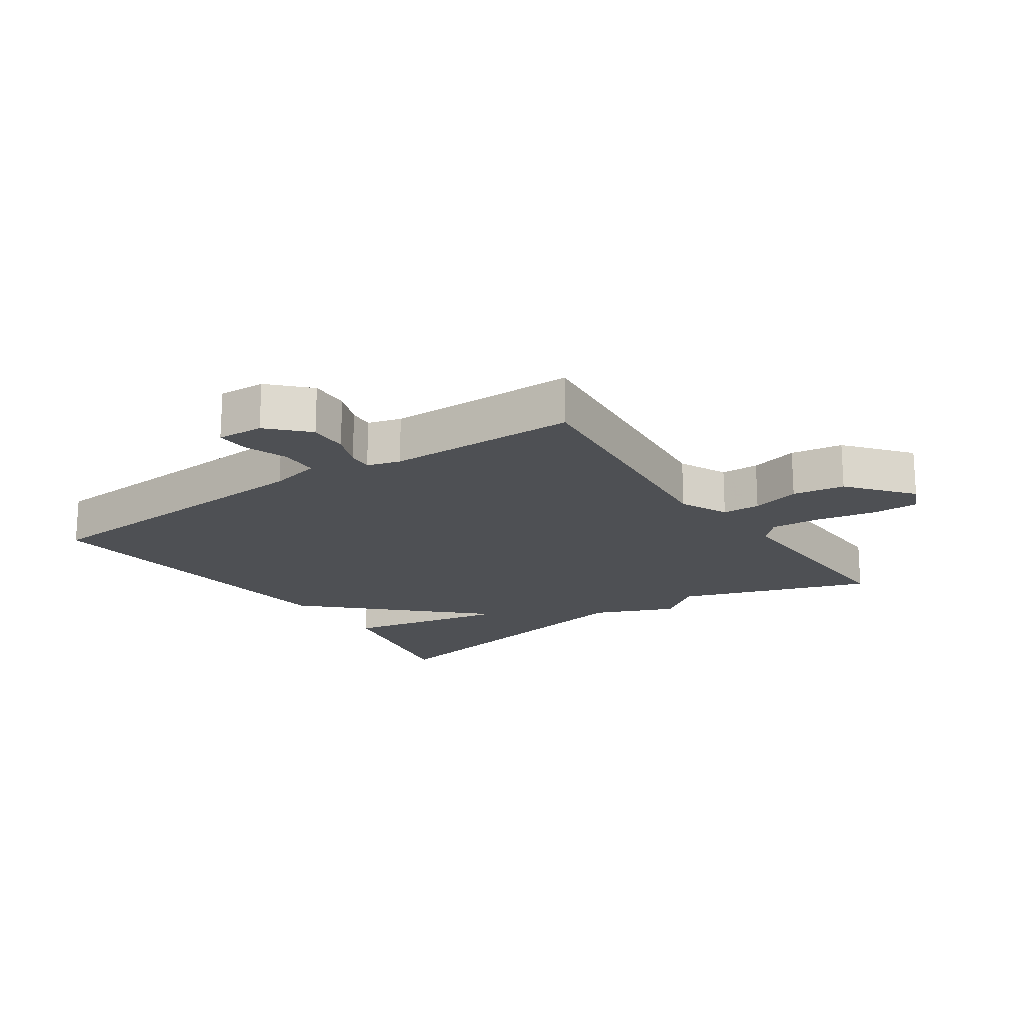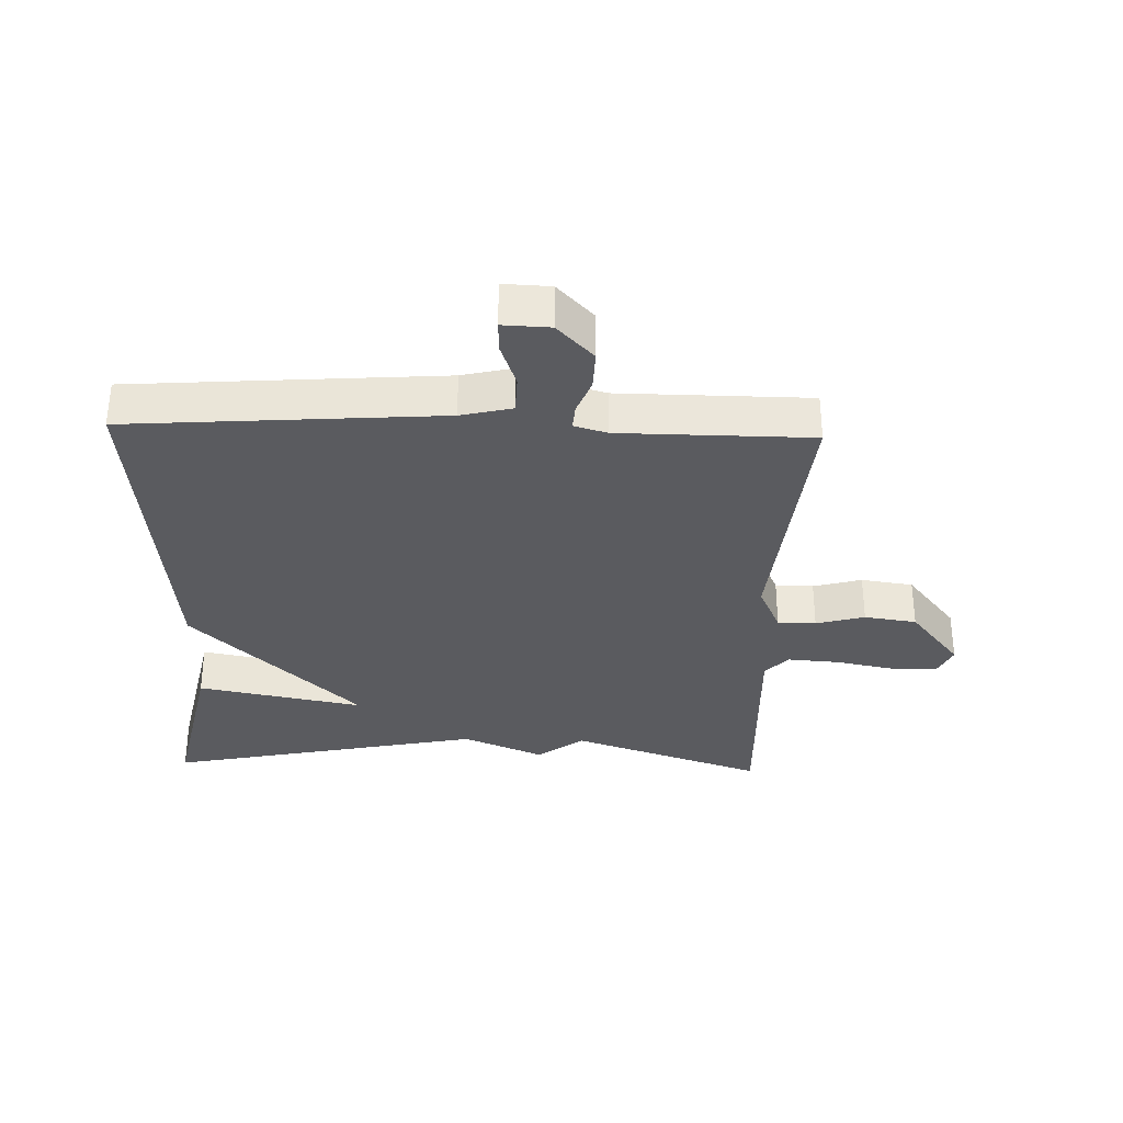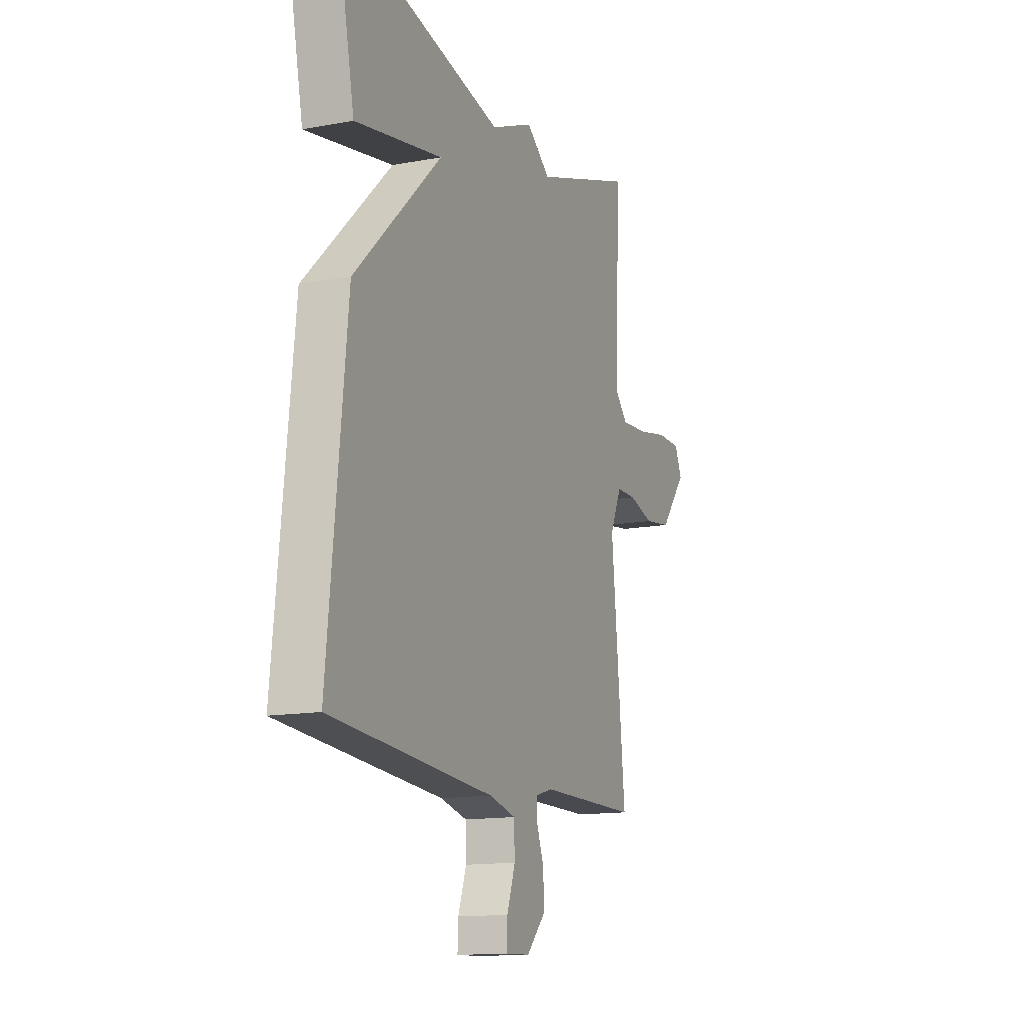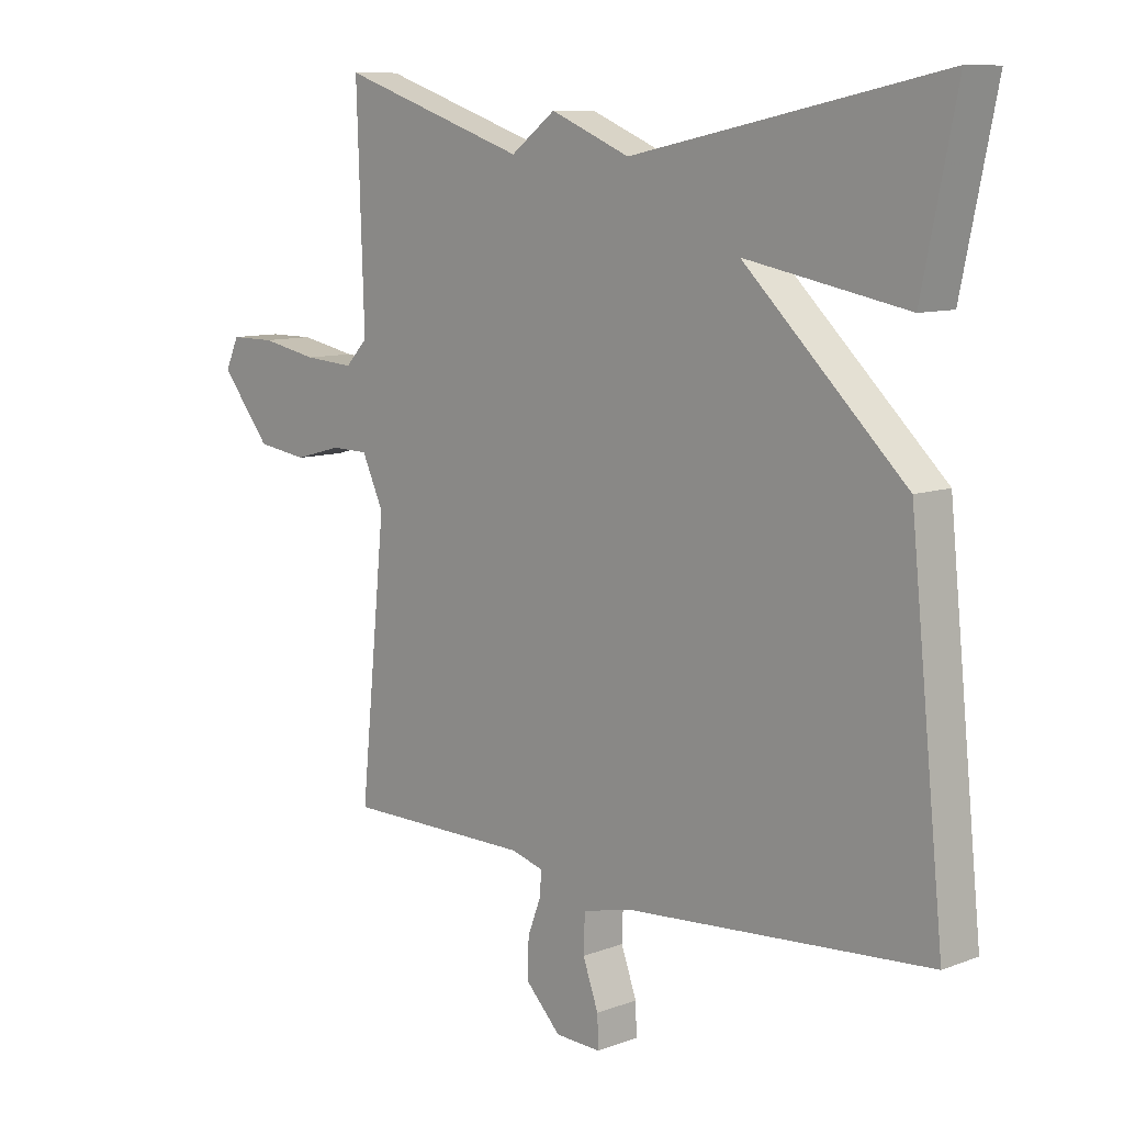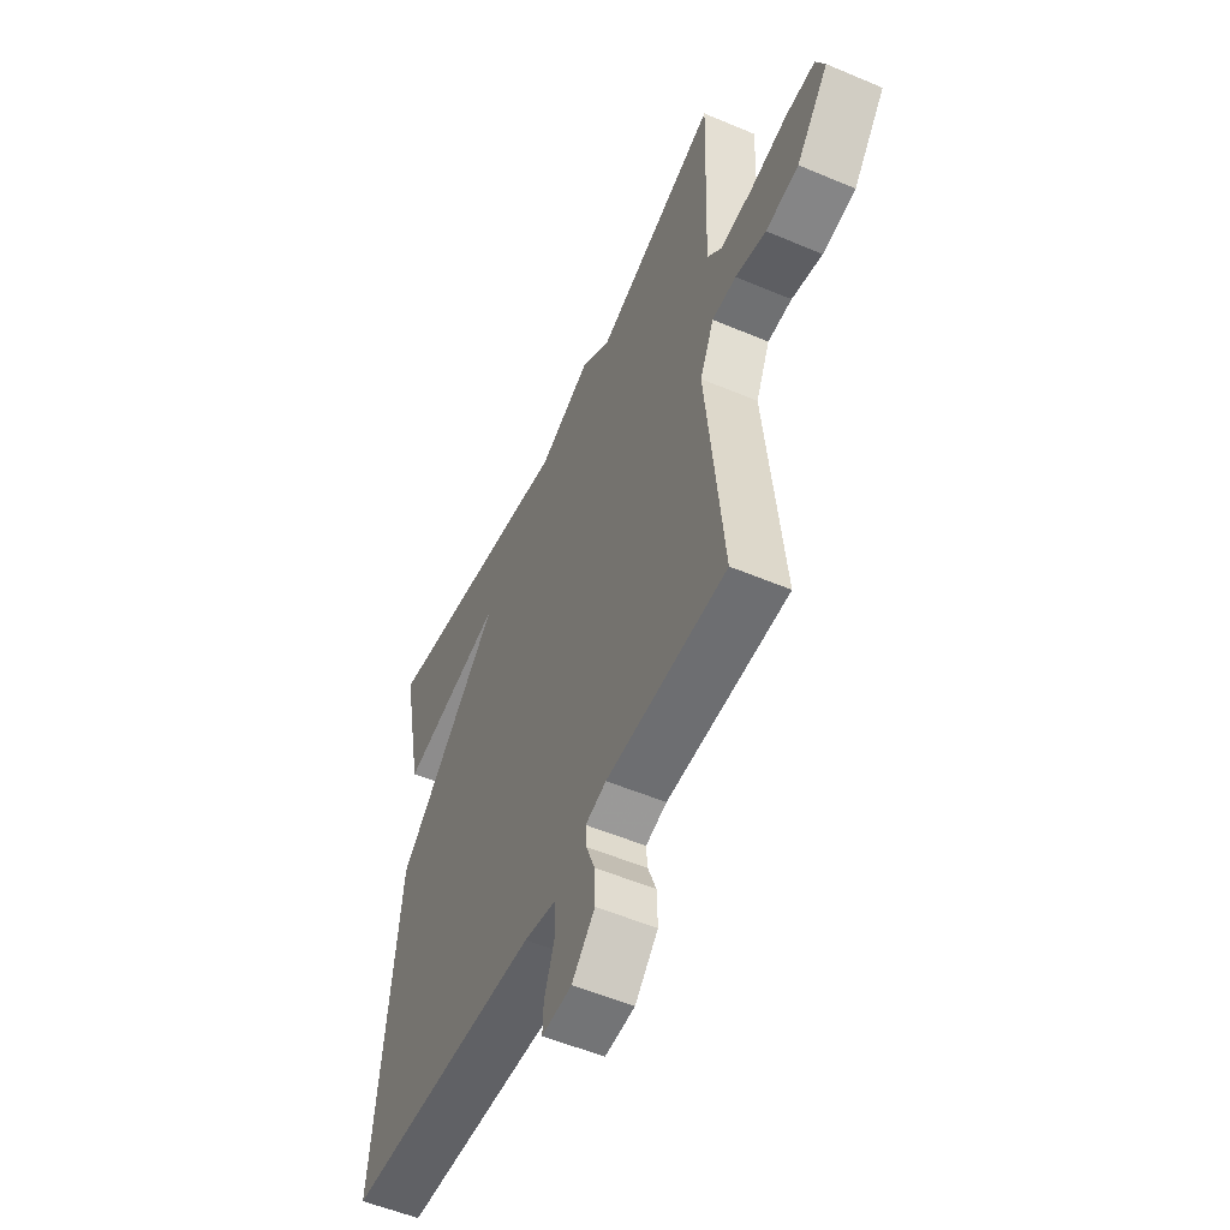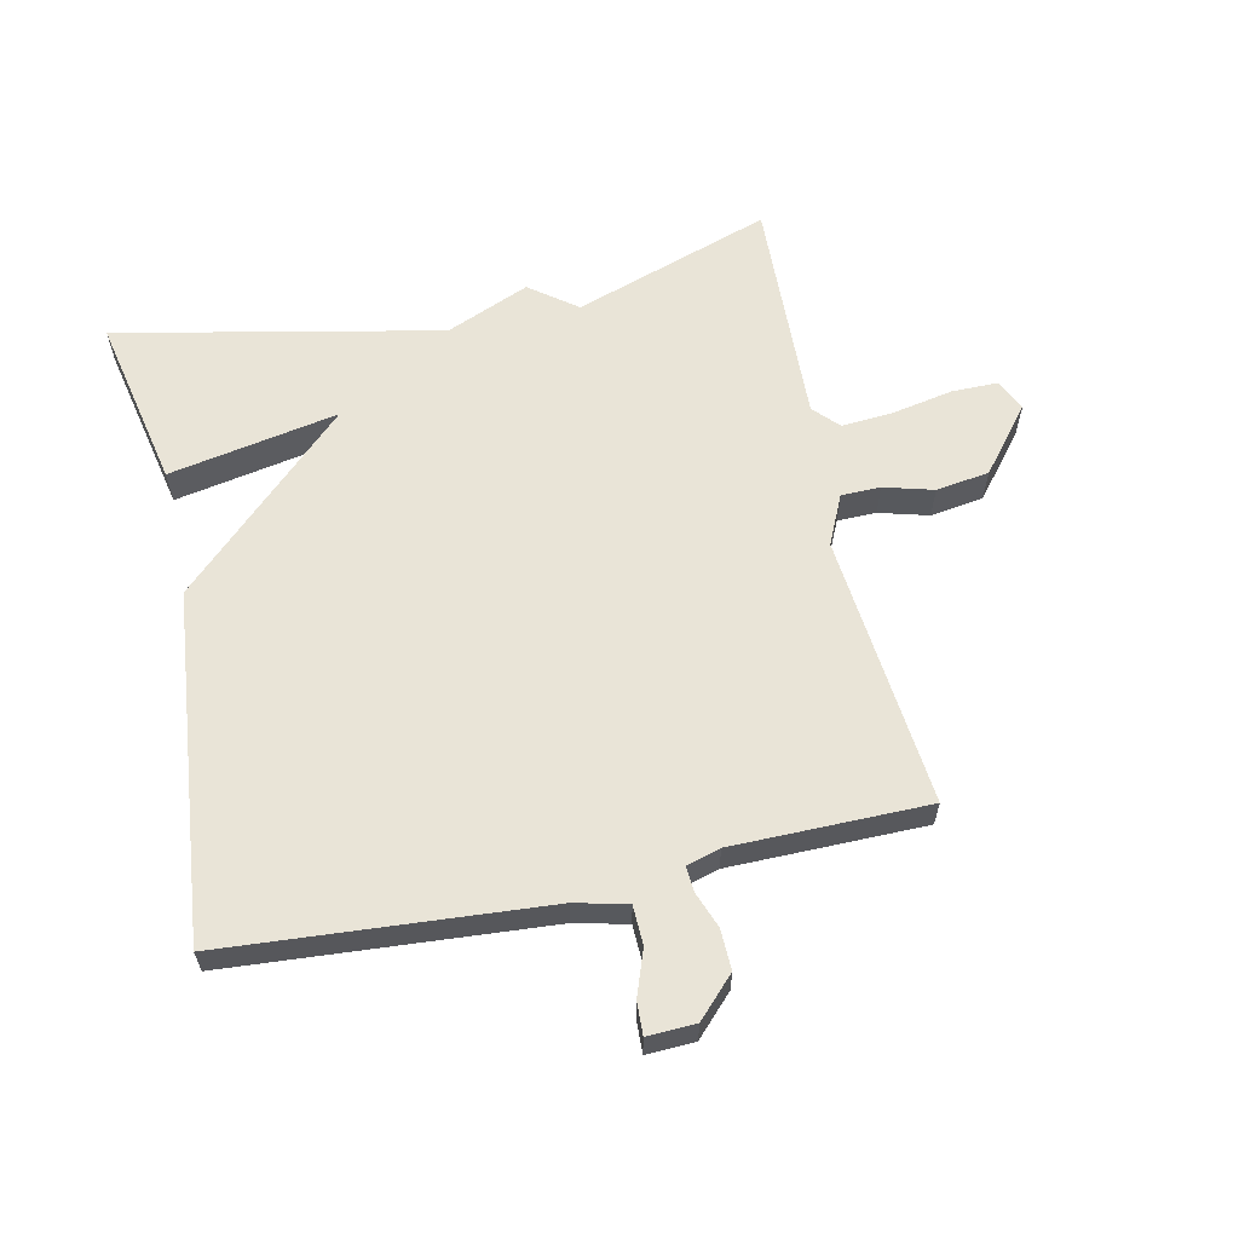
<metadata>
{"format":"obj","ext":"obj","renderer":"f3d","projection":"perspective","resolution":1024,"background":"white","views":[{"elev":-18.5,"azim":-145.7,"up":"+Y"},{"elev":-33.1,"azim":178.2,"up":"+Y"},{"elev":-13.9,"azim":112.4,"up":"+Z"},{"elev":9.6,"azim":45.7,"up":"+Z"},{"elev":-54.0,"azim":-114.2,"up":"+Z"},{"elev":61.0,"azim":167.8,"up":"+Y"}]}
</metadata>
<code>
v -0.5 0.07 0.5
v -0.197 0.07 0.397
v -0.125 0.07 0.451
v 0.003 0.07 0.397
v 0.5 0.07 0.5
v 0.445 0.07 0.234
v 0.185 0.07 0.284
v 0.445 0.07 0.034
v 0.5 0.07 -0.5
v 0.012 0.07 -0.536
v -0.068 0.07 -0.555
v -0.07 0.07 -0.615
v -0.045 0.07 -0.685
v -0.043 0.07 -0.735
v -0.117 0.07 -0.732
v -0.174 0.07 -0.673
v -0.172 0.07 -0.611
v -0.151 0.07 -0.556
v -0.148 0.07 -0.517
v -0.2 0.07 -0.502
v -0.5 0.07 -0.5
v -0.458 0.07 -0.081
v -0.493 0.07 -0.005
v -0.553 0.07 -0.004
v -0.629 0.07 -0.025
v -0.711 0.07 -0.013
v -0.791 0.07 0.086
v -0.769 0.07 0.134
v -0.697 0.07 0.134
v -0.605 0.07 0.116
v -0.524 0.07 0.11
v -0.488 0.07 0.148
v -0.5 0 0.5
v -0.197 0 0.397
v -0.125 0 0.451
v 0.003 0 0.397
v 0.5 0 0.5
v 0.445 0 0.234
v 0.185 0 0.284
v 0.445 0 0.034
v 0.5 0 -0.5
v 0.012 0 -0.536
v -0.068 0 -0.555
v -0.07 0 -0.615
v -0.045 0 -0.685
v -0.043 0 -0.735
v -0.117 0 -0.732
v -0.174 0 -0.673
v -0.172 0 -0.611
v -0.151 0 -0.556
v -0.148 0 -0.517
v -0.2 0 -0.502
v -0.5 0 -0.5
v -0.458 0 -0.081
v -0.493 0 -0.005
v -0.553 0 -0.004
v -0.629 0 -0.025
v -0.711 0 -0.013
v -0.791 0 0.086
v -0.769 0 0.134
v -0.697 0 0.134
v -0.605 0 0.116
v -0.524 0 0.11
v -0.488 0 0.148
f 28 29 30
f 27 28 30
f 26 27 30
f 25 26 30
f 24 25 30
f 23 24 30 31
f 22 23 31 32
f 20 21 22
f 32 1 2
f 22 32 2
f 20 22 2
f 19 20 2
f 16 17 18
f 15 16 18
f 14 15 18
f 13 14 18
f 12 13 18
f 11 12 18 19
f 7 8 9 10
f 2 3 4
f 19 2 4
f 11 19 4
f 10 11 4
f 7 10 4
f 4 5 6 7
f 62 61 60
f 62 60 59
f 62 59 58
f 62 58 57
f 62 57 56
f 63 62 56 55
f 64 63 55 54
f 54 53 52
f 34 33 64
f 34 64 54
f 34 54 52
f 34 52 51
f 50 49 48
f 50 48 47
f 50 47 46
f 50 46 45
f 50 45 44
f 51 50 44 43
f 42 41 40 39
f 36 35 34
f 36 34 51
f 36 51 43
f 36 43 42
f 36 42 39
f 39 38 37 36
f 1 33 34 2
f 2 34 35 3
f 3 35 36 4
f 4 36 37 5
f 5 37 38 6
f 6 38 39 7
f 7 39 40 8
f 8 40 41 9
f 9 41 42 10
f 10 42 43 11
f 11 43 44 12
f 12 44 45 13
f 13 45 46 14
f 14 46 47 15
f 15 47 48 16
f 16 48 49 17
f 17 49 50 18
f 18 50 51 19
f 19 51 52 20
f 20 52 53 21
f 21 53 54 22
f 22 54 55 23
f 23 55 56 24
f 24 56 57 25
f 25 57 58 26
f 26 58 59 27
f 27 59 60 28
f 28 60 61 29
f 29 61 62 30
f 30 62 63 31
f 31 63 64 32
f 32 64 33 1

</code>
